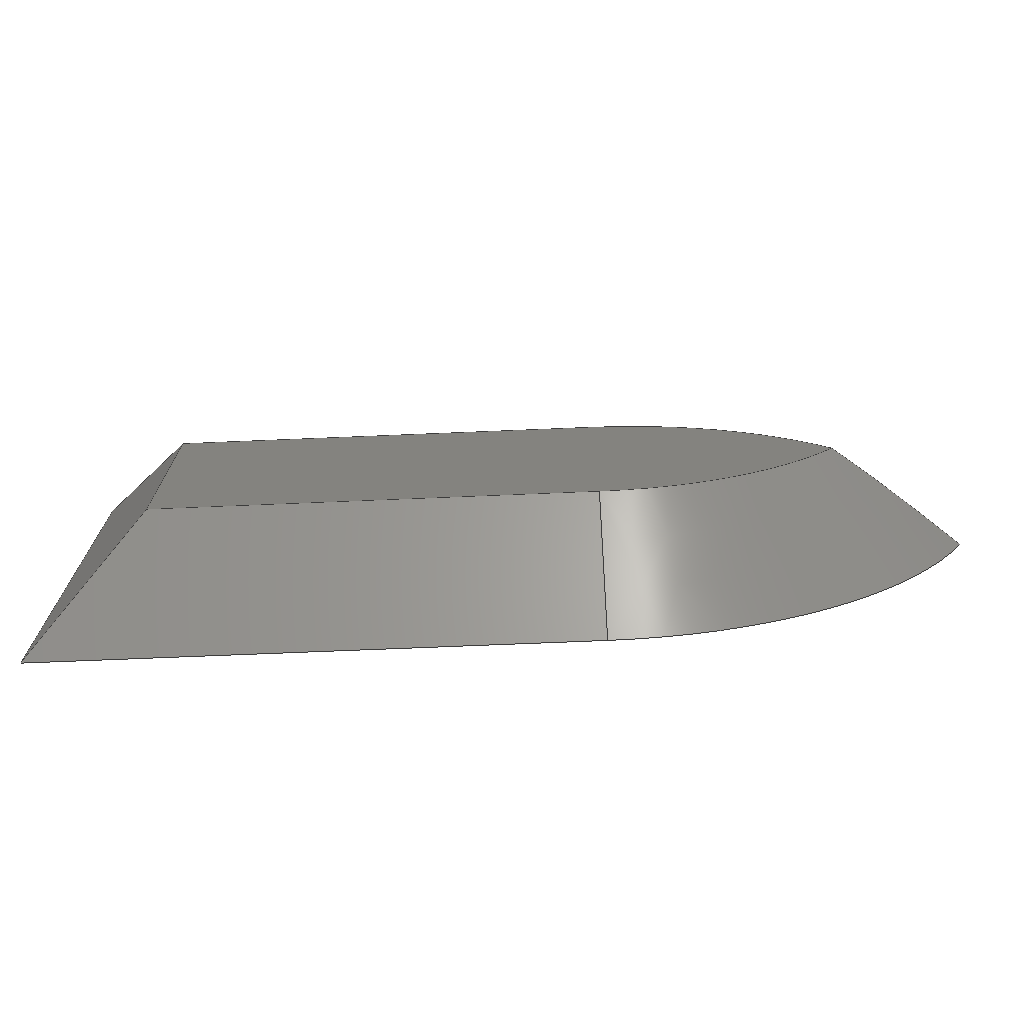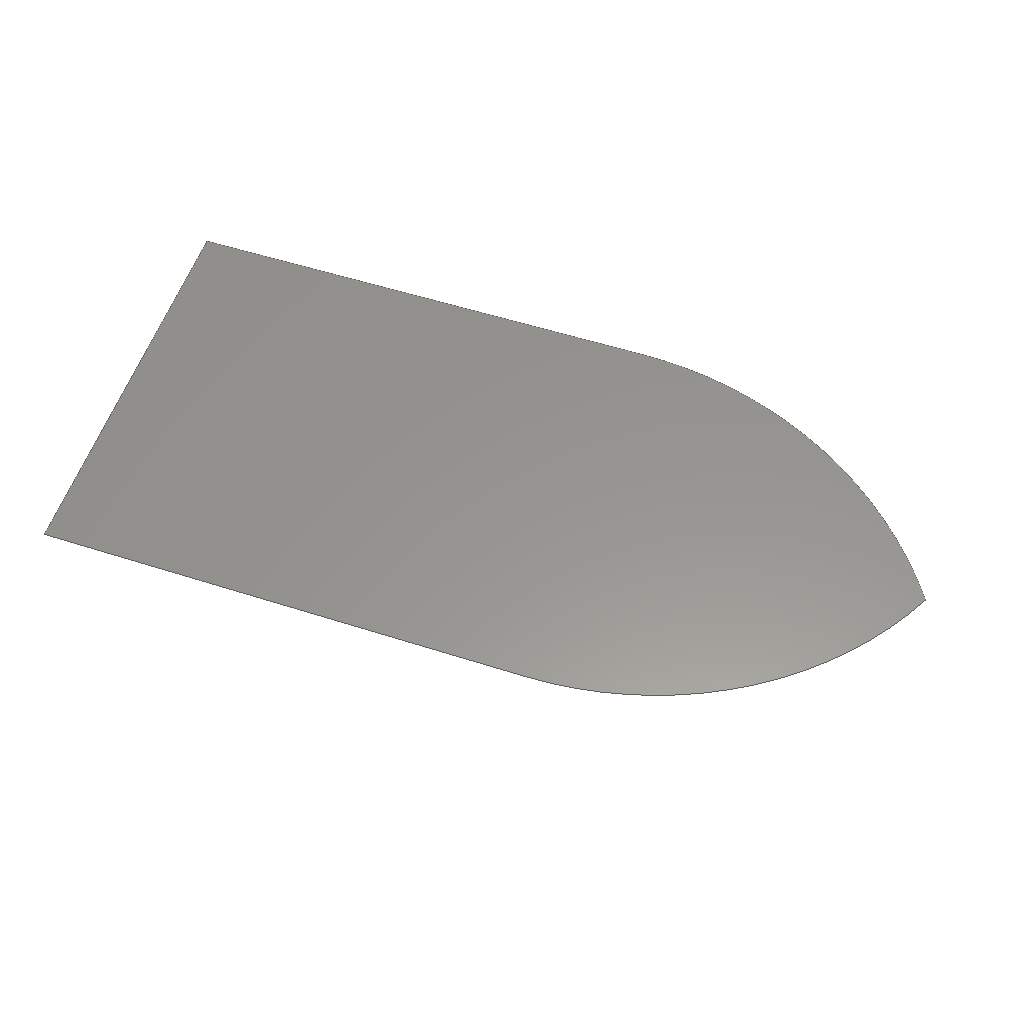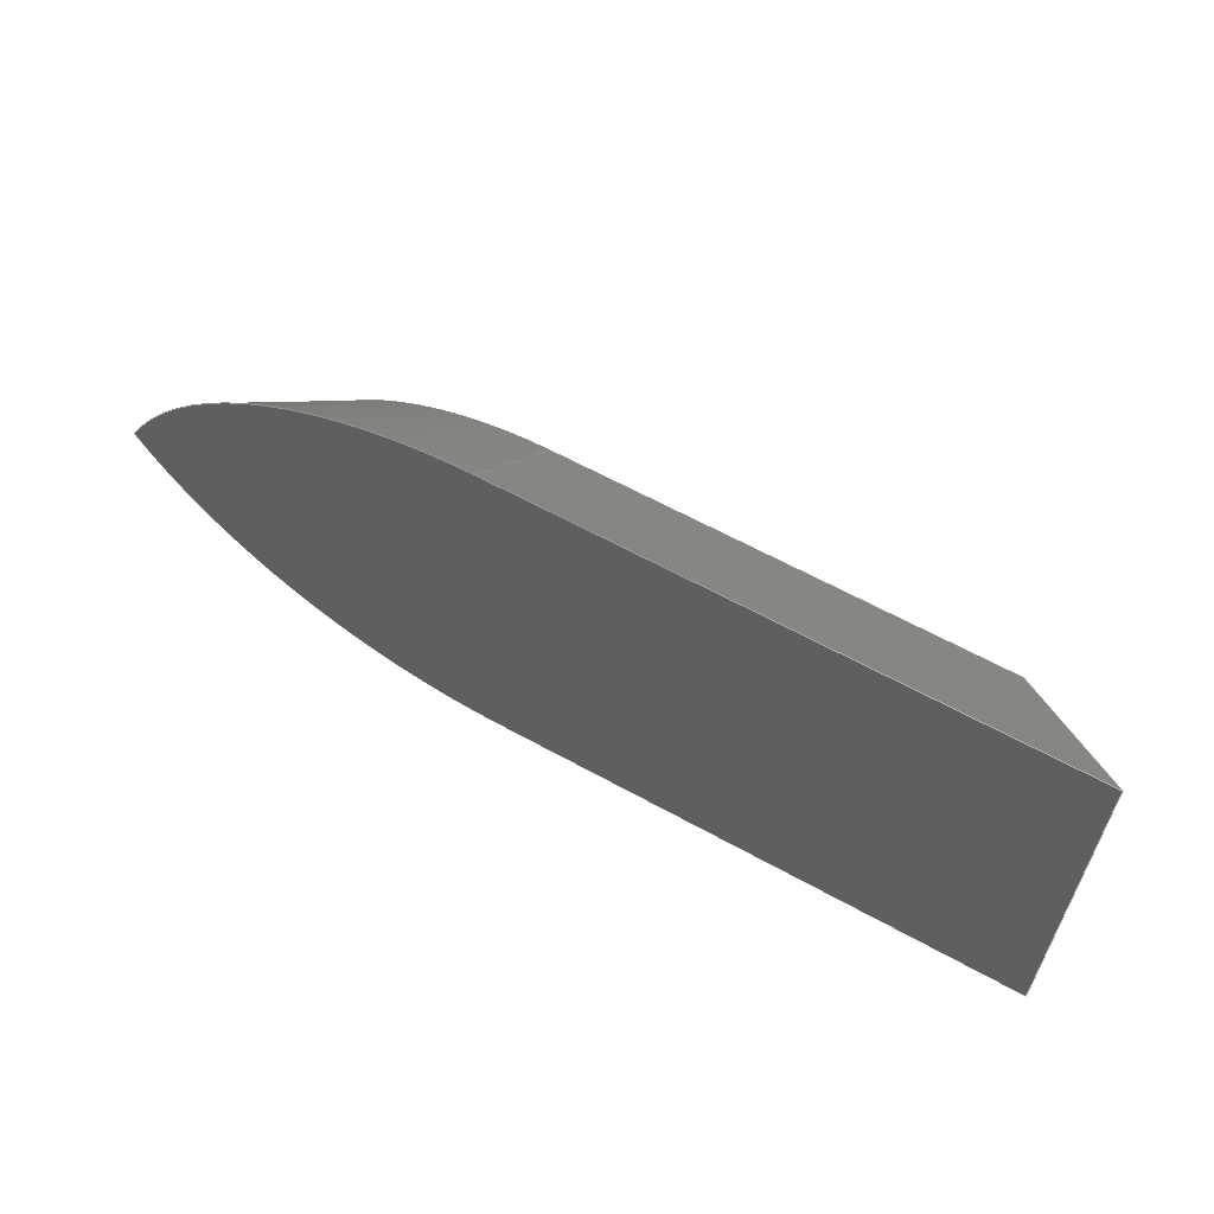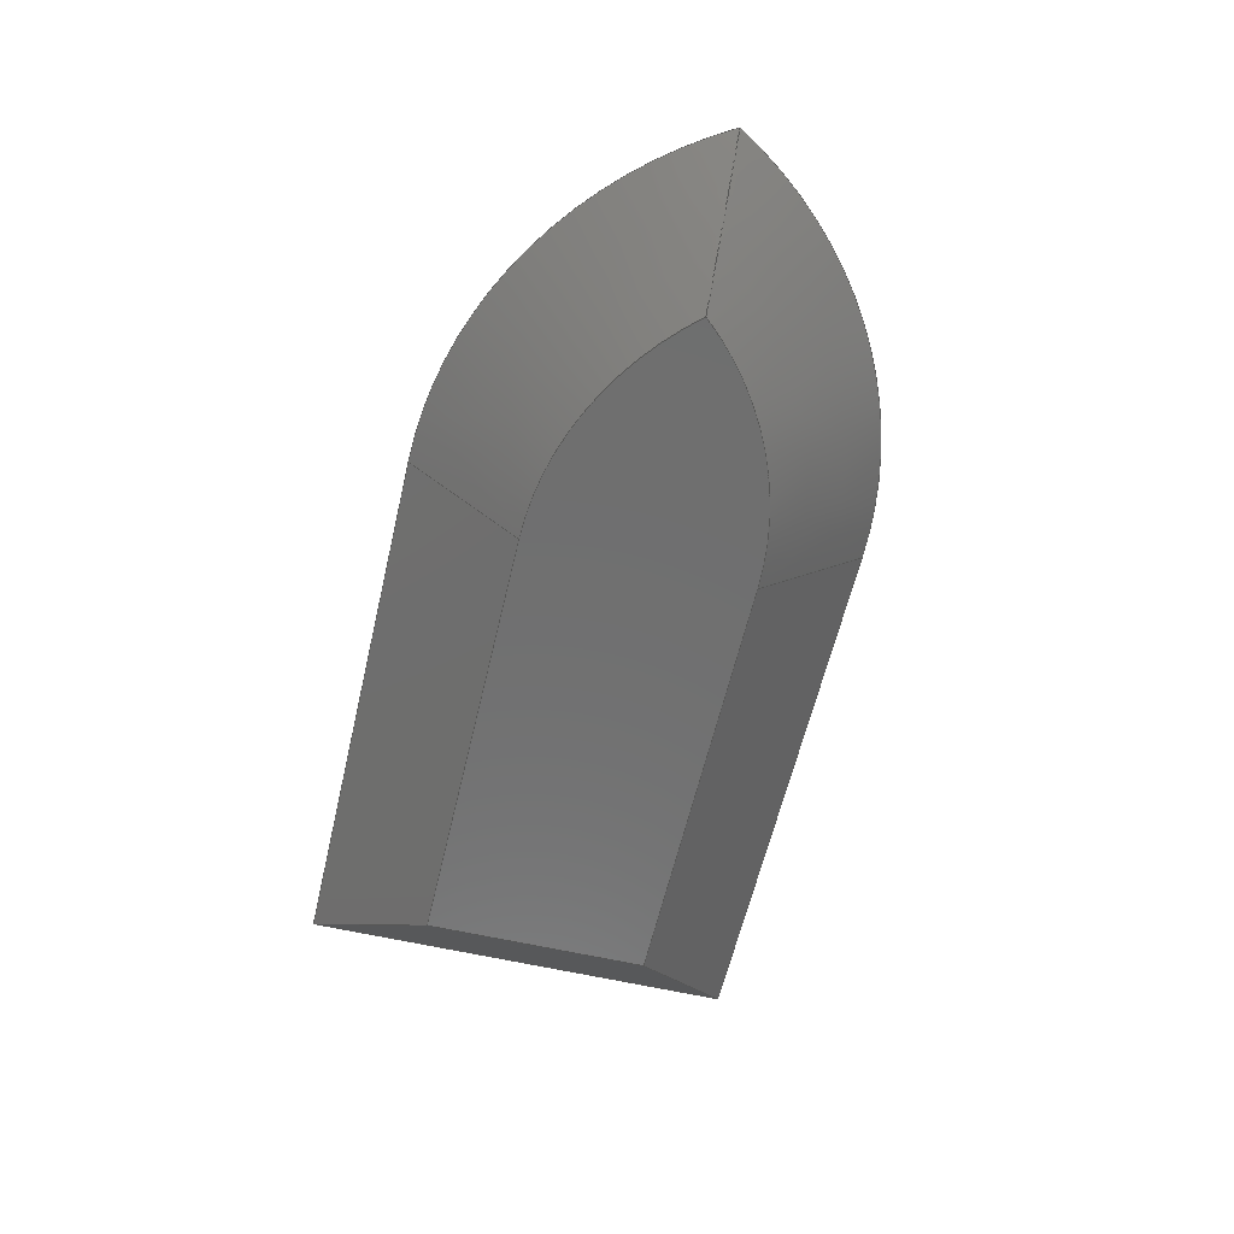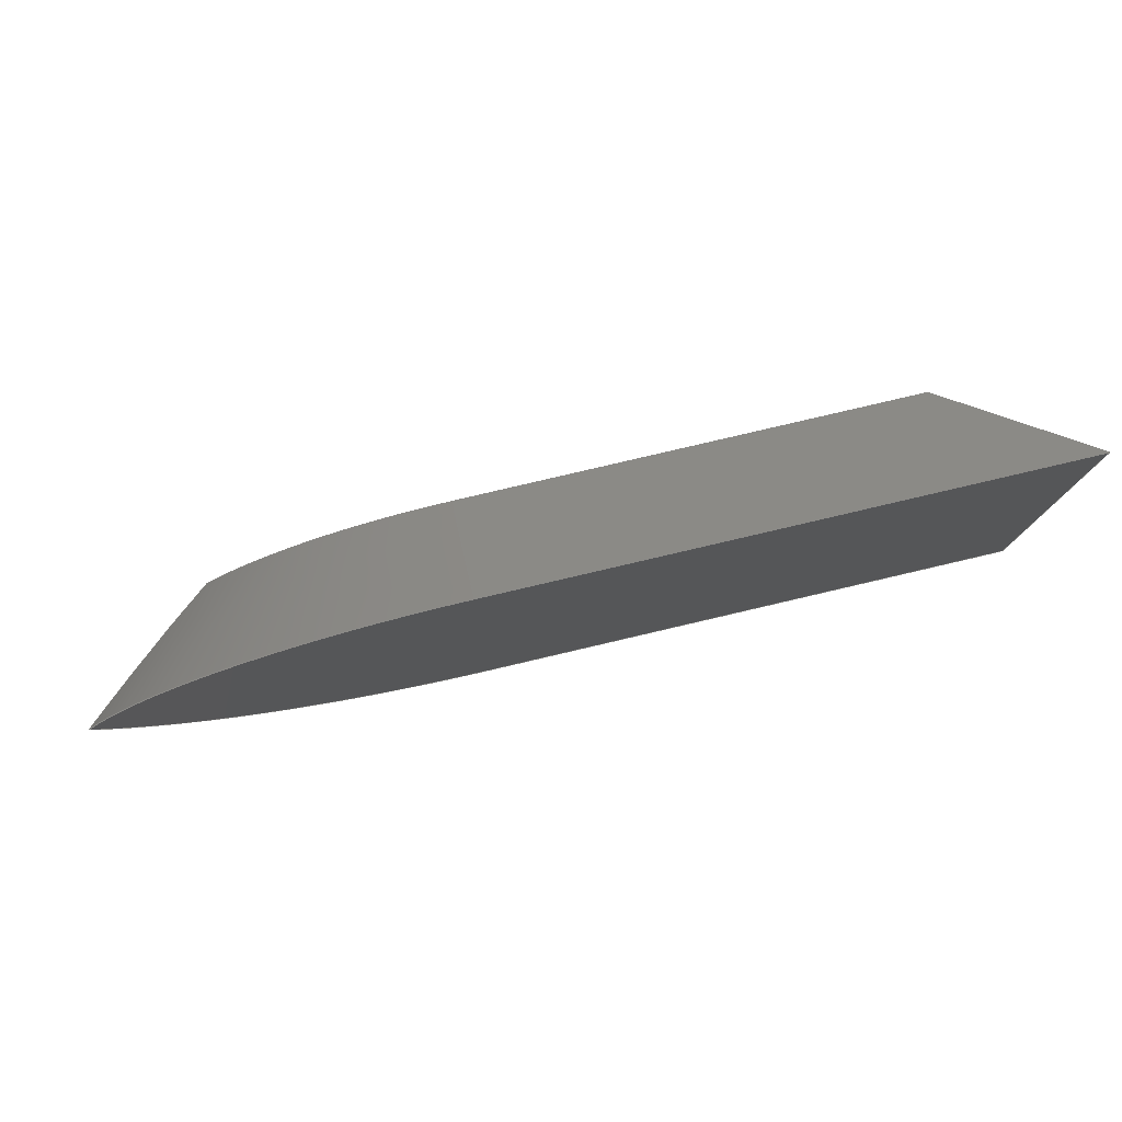
<metadata>
{"format":"step","ext":"step","renderer":"f3d","projection":"perspective","resolution":1024,"background":"white","views":[{"elev":-71.1,"azim":2.4,"up":"+Z"},{"elev":57.7,"azim":18.3,"up":"+Y"},{"elev":60.8,"azim":-150.4,"up":"+Z"},{"elev":-61.0,"azim":76.8,"up":"+Y"},{"elev":79.4,"azim":166.8,"up":"+Z"}]}
</metadata>
<code>
ISO-10303-21;
DATA;
#1=MECHANICAL_DESIGN_GEOMETRIC_PRESENTATION_REPRESENTATION('',(#4),#216);
#2=SHAPE_REPRESENTATION_RELATIONSHIP('SRR','None',#223,#3);
#3=ADVANCED_BREP_SHAPE_REPRESENTATION('',(#5),#215);
#4=STYLED_ITEM('',(#233),#5);
#5=MANIFOLD_SOLID_BREP('Body1',#114);
#6=B_SPLINE_CURVE_WITH_KNOTS('',3,(#199,#200,#201,#202,#203,#204,#205,
#206),.UNSPECIFIED.,.F.,.F.,(4,2,2,4),(2.117,3.773,
5.659,5.735),.UNSPECIFIED.);
#7=CIRCLE('',#132,9.8);
#8=CIRCLE('',#133,7.3);
#9=CIRCLE('',#135,9.8);
#10=CIRCLE('',#136,7.3);
#11=CONICAL_SURFACE('',#131,7.3,0.7854);
#12=CONICAL_SURFACE('',#134,7.3,0.7854);
#13=FACE_OUTER_BOUND('',#20,.T.);
#14=FACE_OUTER_BOUND('',#21,.T.);
#15=FACE_OUTER_BOUND('',#22,.T.);
#16=FACE_OUTER_BOUND('',#23,.T.);
#17=FACE_OUTER_BOUND('',#24,.T.);
#18=FACE_OUTER_BOUND('',#25,.T.);
#19=FACE_OUTER_BOUND('',#26,.T.);
#20=EDGE_LOOP('',(#72,#73,#74,#75));
#21=EDGE_LOOP('',(#76,#77,#78,#79));
#22=EDGE_LOOP('',(#80,#81,#82,#83));
#23=EDGE_LOOP('',(#84,#85,#86,#87));
#24=EDGE_LOOP('',(#88,#89,#90,#91));
#25=EDGE_LOOP('',(#92,#93,#94,#95,#96));
#26=EDGE_LOOP('',(#97,#98,#99,#100,#101));
#27=LINE('',#177,#37);
#28=LINE('',#179,#38);
#29=LINE('',#181,#39);
#30=LINE('',#182,#40);
#31=LINE('',#185,#41);
#32=LINE('',#187,#42);
#33=LINE('',#188,#43);
#34=LINE('',#191,#44);
#35=LINE('',#193,#45);
#36=LINE('',#194,#46);
#37=VECTOR('',#143,1);
#38=VECTOR('',#144,1);
#39=VECTOR('',#145,1);
#40=VECTOR('',#146,1);
#41=VECTOR('',#149,1);
#42=VECTOR('',#150,1);
#43=VECTOR('',#151,1);
#44=VECTOR('',#154,1);
#45=VECTOR('',#155,1);
#46=VECTOR('',#156,1);
#47=VERTEX_POINT('',#175);
#48=VERTEX_POINT('',#176);
#49=VERTEX_POINT('',#178);
#50=VERTEX_POINT('',#180);
#51=VERTEX_POINT('',#184);
#52=VERTEX_POINT('',#186);
#53=VERTEX_POINT('',#190);
#54=VERTEX_POINT('',#192);
#55=VERTEX_POINT('',#196);
#56=VERTEX_POINT('',#198);
#57=EDGE_CURVE('',#47,#48,#27,.T.);
#58=EDGE_CURVE('',#49,#48,#28,.T.);
#59=EDGE_CURVE('',#50,#49,#29,.T.);
#60=EDGE_CURVE('',#50,#47,#30,.T.);
#61=EDGE_CURVE('',#48,#51,#31,.T.);
#62=EDGE_CURVE('',#52,#51,#32,.T.);
#63=EDGE_CURVE('',#49,#52,#33,.T.);
#64=EDGE_CURVE('',#51,#53,#34,.T.);
#65=EDGE_CURVE('',#54,#53,#35,.T.);
#66=EDGE_CURVE('',#52,#54,#36,.T.);
#67=EDGE_CURVE('',#53,#55,#7,.T.);
#68=EDGE_CURVE('',#56,#55,#6,.T.);
#69=EDGE_CURVE('',#56,#54,#8,.T.);
#70=EDGE_CURVE('',#55,#47,#9,.T.);
#71=EDGE_CURVE('',#50,#56,#10,.T.);
#72=ORIENTED_EDGE('',*,*,#57,.T.);
#73=ORIENTED_EDGE('',*,*,#58,.F.);
#74=ORIENTED_EDGE('',*,*,#59,.F.);
#75=ORIENTED_EDGE('',*,*,#60,.T.);
#76=ORIENTED_EDGE('',*,*,#61,.T.);
#77=ORIENTED_EDGE('',*,*,#62,.F.);
#78=ORIENTED_EDGE('',*,*,#63,.F.);
#79=ORIENTED_EDGE('',*,*,#58,.T.);
#80=ORIENTED_EDGE('',*,*,#64,.T.);
#81=ORIENTED_EDGE('',*,*,#65,.F.);
#82=ORIENTED_EDGE('',*,*,#66,.F.);
#83=ORIENTED_EDGE('',*,*,#62,.T.);
#84=ORIENTED_EDGE('',*,*,#67,.T.);
#85=ORIENTED_EDGE('',*,*,#68,.F.);
#86=ORIENTED_EDGE('',*,*,#69,.T.);
#87=ORIENTED_EDGE('',*,*,#65,.T.);
#88=ORIENTED_EDGE('',*,*,#70,.T.);
#89=ORIENTED_EDGE('',*,*,#60,.F.);
#90=ORIENTED_EDGE('',*,*,#71,.T.);
#91=ORIENTED_EDGE('',*,*,#68,.T.);
#92=ORIENTED_EDGE('',*,*,#57,.F.);
#93=ORIENTED_EDGE('',*,*,#70,.F.);
#94=ORIENTED_EDGE('',*,*,#67,.F.);
#95=ORIENTED_EDGE('',*,*,#64,.F.);
#96=ORIENTED_EDGE('',*,*,#61,.F.);
#97=ORIENTED_EDGE('',*,*,#59,.T.);
#98=ORIENTED_EDGE('',*,*,#63,.T.);
#99=ORIENTED_EDGE('',*,*,#66,.T.);
#100=ORIENTED_EDGE('',*,*,#69,.F.);
#101=ORIENTED_EDGE('',*,*,#71,.F.);
#102=PLANE('',#128);
#103=PLANE('',#129);
#104=PLANE('',#130);
#105=PLANE('',#137);
#106=PLANE('',#138);
#107=ADVANCED_FACE('',(#13),#102,.T.);
#108=ADVANCED_FACE('',(#14),#103,.T.);
#109=ADVANCED_FACE('',(#15),#104,.T.);
#110=ADVANCED_FACE('',(#16),#11,.T.);
#111=ADVANCED_FACE('',(#17),#12,.T.);
#112=ADVANCED_FACE('',(#18),#105,.T.);
#113=ADVANCED_FACE('',(#19),#106,.F.);
#114=CLOSED_SHELL('',(#107,#108,#109,#110,#111,#112,#113));
#115=DERIVED_UNIT_ELEMENT(#117,1);
#116=DERIVED_UNIT_ELEMENT(#218,3);
#117=(
MASS_UNIT()
NAMED_UNIT(*)
SI_UNIT(.KILO.,.GRAM.)
);
#118=DERIVED_UNIT((#115,#116));
#119=MEASURE_REPRESENTATION_ITEM('density measure',
POSITIVE_RATIO_MEASURE(7850),#118);
#120=PROPERTY_DEFINITION_REPRESENTATION(#125,#122);
#121=PROPERTY_DEFINITION_REPRESENTATION(#126,#123);
#122=REPRESENTATION('material name',(#124),#215);
#123=REPRESENTATION('density',(#119),#215);
#124=DESCRIPTIVE_REPRESENTATION_ITEM('Steel','Steel');
#125=PROPERTY_DEFINITION('material property','material name',#225);
#126=PROPERTY_DEFINITION('material property','density of part',#225);
#127=AXIS2_PLACEMENT_3D('placement',#173,#139,#140);
#128=AXIS2_PLACEMENT_3D('',#174,#141,#142);
#129=AXIS2_PLACEMENT_3D('',#183,#147,#148);
#130=AXIS2_PLACEMENT_3D('',#189,#152,#153);
#131=AXIS2_PLACEMENT_3D('',#195,#157,#158);
#132=AXIS2_PLACEMENT_3D('',#197,#159,#160);
#133=AXIS2_PLACEMENT_3D('',#207,#161,#162);
#134=AXIS2_PLACEMENT_3D('',#208,#163,#164);
#135=AXIS2_PLACEMENT_3D('',#209,#165,#166);
#136=AXIS2_PLACEMENT_3D('',#210,#167,#168);
#137=AXIS2_PLACEMENT_3D('',#211,#169,#170);
#138=AXIS2_PLACEMENT_3D('',#212,#171,#172);
#139=DIRECTION('axis',(0,0,1));
#140=DIRECTION('refdir',(1,0,0));
#141=DIRECTION('center_axis',(0,-0.7071,0.7071));
#142=DIRECTION('ref_axis',(1,0,0));
#143=DIRECTION('',(-1,0,0));
#144=DIRECTION('',(-0.5774,0.5774,0.5774));
#145=DIRECTION('',(-1,0,0));
#146=DIRECTION('',(0,0.7071,0.7071));
#147=DIRECTION('center_axis',(-0.7071,-0.7071,0));
#148=DIRECTION('ref_axis',(0,0,1));
#149=DIRECTION('',(0,0,-1));
#150=DIRECTION('',(-0.5774,0.5774,-0.5774));
#151=DIRECTION('',(0,0,-1));
#152=DIRECTION('center_axis',(0,-0.7071,-0.7071));
#153=DIRECTION('ref_axis',(-1,0,0));
#154=DIRECTION('',(1,0,0));
#155=DIRECTION('',(3.768e-16,0.7071,-0.7071));
#156=DIRECTION('',(1,0,0));
#157=DIRECTION('center_axis',(0,1,0));
#158=DIRECTION('ref_axis',(0.7534,0,-0.6575));
#159=DIRECTION('center_axis',(0,-1,0));
#160=DIRECTION('ref_axis',(0.7534,0,-0.6575));
#161=DIRECTION('center_axis',(0,1,0));
#162=DIRECTION('ref_axis',(0.7534,0,-0.6575));
#163=DIRECTION('center_axis',(0,1,0));
#164=DIRECTION('ref_axis',(-7.3e-16,0,1));
#165=DIRECTION('center_axis',(0,-1,0));
#166=DIRECTION('ref_axis',(-7.3e-16,0,1));
#167=DIRECTION('center_axis',(0,1,0));
#168=DIRECTION('ref_axis',(-7.3e-16,0,1));
#169=DIRECTION('center_axis',(0,1,0));
#170=DIRECTION('ref_axis',(1,0,0));
#171=DIRECTION('center_axis',(0,1,0));
#172=DIRECTION('ref_axis',(1,0,0));
#173=CARTESIAN_POINT('',(0,0,0));
#174=CARTESIAN_POINT('Origin',(2.5,0,2.5));
#175=CARTESIAN_POINT('',(2.5,2.5,5));
#176=CARTESIAN_POINT('',(-10,2.5,5));
#177=CARTESIAN_POINT('',(2.5,2.5,5));
#178=CARTESIAN_POINT('',(-7.5,0,2.5));
#179=CARTESIAN_POINT('',(-5.833,-1.667,0.8333));
#180=CARTESIAN_POINT('',(2.5,0,2.5));
#181=CARTESIAN_POINT('',(2.5,0,2.5));
#182=CARTESIAN_POINT('',(2.5,0,2.5));
#183=CARTESIAN_POINT('Origin',(-7.5,0,2.5));
#184=CARTESIAN_POINT('',(-10,2.5,-5));
#185=CARTESIAN_POINT('',(-10,2.5,2.5));
#186=CARTESIAN_POINT('',(-7.5,0,-2.5));
#187=CARTESIAN_POINT('',(-6.667,-0.8333,-1.667));
#188=CARTESIAN_POINT('',(-7.5,0,2.5));
#189=CARTESIAN_POINT('Origin',(-7.5,0,-2.5));
#190=CARTESIAN_POINT('',(2.5,2.5,-5));
#191=CARTESIAN_POINT('',(-7.5,2.5,-5));
#192=CARTESIAN_POINT('',(2.5,0,-2.5));
#193=CARTESIAN_POINT('',(2.5,0,-2.5));
#194=CARTESIAN_POINT('',(-7.5,0,-2.5));
#195=CARTESIAN_POINT('Origin',(2.5,0,4.8));
#196=CARTESIAN_POINT('',(11.04,2.5,-2.766e-15));
#197=CARTESIAN_POINT('Origin',(2.5,2.5,4.8));
#198=CARTESIAN_POINT('',(8,0,-1.314e-15));
#199=CARTESIAN_POINT('Ctrl Pts',(8,-4.108e-15,-8.883e-16));
#200=CARTESIAN_POINT('Ctrl Pts',(8.474,0.3574,-1.175e-15));
#201=CARTESIAN_POINT('Ctrl Pts',(8.948,0.7338,-1.192e-15));
#202=CARTESIAN_POINT('Ctrl Pts',(9.948,1.556,-1.971e-15));
#203=CARTESIAN_POINT('Ctrl Pts',(10.47,2.004,-5.464e-15));
#204=CARTESIAN_POINT('Ctrl Pts',(11,2.465,-5.823e-15));
#205=CARTESIAN_POINT('Ctrl Pts',(11.02,2.482,-3.158e-15));
#206=CARTESIAN_POINT('Ctrl Pts',(11.04,2.5,-3.177e-15));
#207=CARTESIAN_POINT('Origin',(2.5,0,4.8));
#208=CARTESIAN_POINT('Origin',(2.5,0,-4.8));
#209=CARTESIAN_POINT('Origin',(2.5,2.5,-4.8));
#210=CARTESIAN_POINT('Origin',(2.5,0,-4.8));
#211=CARTESIAN_POINT('Origin',(0.25,2.5,-4.441e-16));
#212=CARTESIAN_POINT('Origin',(0.25,0,-4.441e-16));
#213=UNCERTAINTY_MEASURE_WITH_UNIT(LENGTH_MEASURE(0.001),#217,
'DISTANCE_ACCURACY_VALUE',
'Maximum model space distance between geometric entities at asserted c
onnectivities');
#214=UNCERTAINTY_MEASURE_WITH_UNIT(LENGTH_MEASURE(0.001),#217,
'DISTANCE_ACCURACY_VALUE',
'Maximum model space distance between geometric entities at asserted c
onnectivities');
#215=(
GEOMETRIC_REPRESENTATION_CONTEXT(3)
GLOBAL_UNCERTAINTY_ASSIGNED_CONTEXT((#213))
GLOBAL_UNIT_ASSIGNED_CONTEXT((#217,#219,#220))
REPRESENTATION_CONTEXT('','3D')
);
#216=(
GEOMETRIC_REPRESENTATION_CONTEXT(3)
GLOBAL_UNCERTAINTY_ASSIGNED_CONTEXT((#214))
GLOBAL_UNIT_ASSIGNED_CONTEXT((#217,#219,#220))
REPRESENTATION_CONTEXT('','3D')
);
#217=(
LENGTH_UNIT()
NAMED_UNIT(*)
SI_UNIT(.CENTI.,.METRE.)
);
#218=(
LENGTH_UNIT()
NAMED_UNIT(*)
SI_UNIT($,.METRE.)
);
#219=(
NAMED_UNIT(*)
PLANE_ANGLE_UNIT()
SI_UNIT($,.RADIAN.)
);
#220=(
NAMED_UNIT(*)
SI_UNIT($,.STERADIAN.)
SOLID_ANGLE_UNIT()
);
#221=SHAPE_DEFINITION_REPRESENTATION(#222,#223);
#222=PRODUCT_DEFINITION_SHAPE('',$,#225);
#223=SHAPE_REPRESENTATION('',(#127),#215);
#224=PRODUCT_DEFINITION_CONTEXT('part definition',#229,'design');
#225=PRODUCT_DEFINITION('Untitled','Untitled',#226,#224);
#226=PRODUCT_DEFINITION_FORMATION('',$,#231);
#227=PRODUCT_RELATED_PRODUCT_CATEGORY('Untitled','Untitled',(#231));
#228=APPLICATION_PROTOCOL_DEFINITION('international standard',
'automotive_design',2009,#229);
#229=APPLICATION_CONTEXT(
'Core Data for Automotive Mechanical Design Process');
#230=PRODUCT_CONTEXT('part definition',#229,'mechanical');
#231=PRODUCT('Untitled','Untitled',$,(#230));
#232=PRESENTATION_STYLE_ASSIGNMENT((#234));
#233=PRESENTATION_STYLE_ASSIGNMENT((#235));
#234=SURFACE_STYLE_USAGE(.BOTH.,#236);
#235=SURFACE_STYLE_USAGE(.BOTH.,#237);
#236=SURFACE_SIDE_STYLE('',(#238));
#237=SURFACE_SIDE_STYLE('',(#239));
#238=SURFACE_STYLE_FILL_AREA(#240);
#239=SURFACE_STYLE_FILL_AREA(#241);
#240=FILL_AREA_STYLE('Steel - Satin',(#242));
#241=FILL_AREA_STYLE('Walnut - Glossy',(#243));
#242=FILL_AREA_STYLE_COLOUR('Steel - Satin',#244);
#243=FILL_AREA_STYLE_COLOUR('Walnut - Glossy',#245);
#244=COLOUR_RGB('Steel - Satin',0.6275,0.6275,0.6275);
#245=COLOUR_RGB('Walnut - Glossy',0,0,0);
ENDSEC;
END-ISO-10303-21;

</code>
